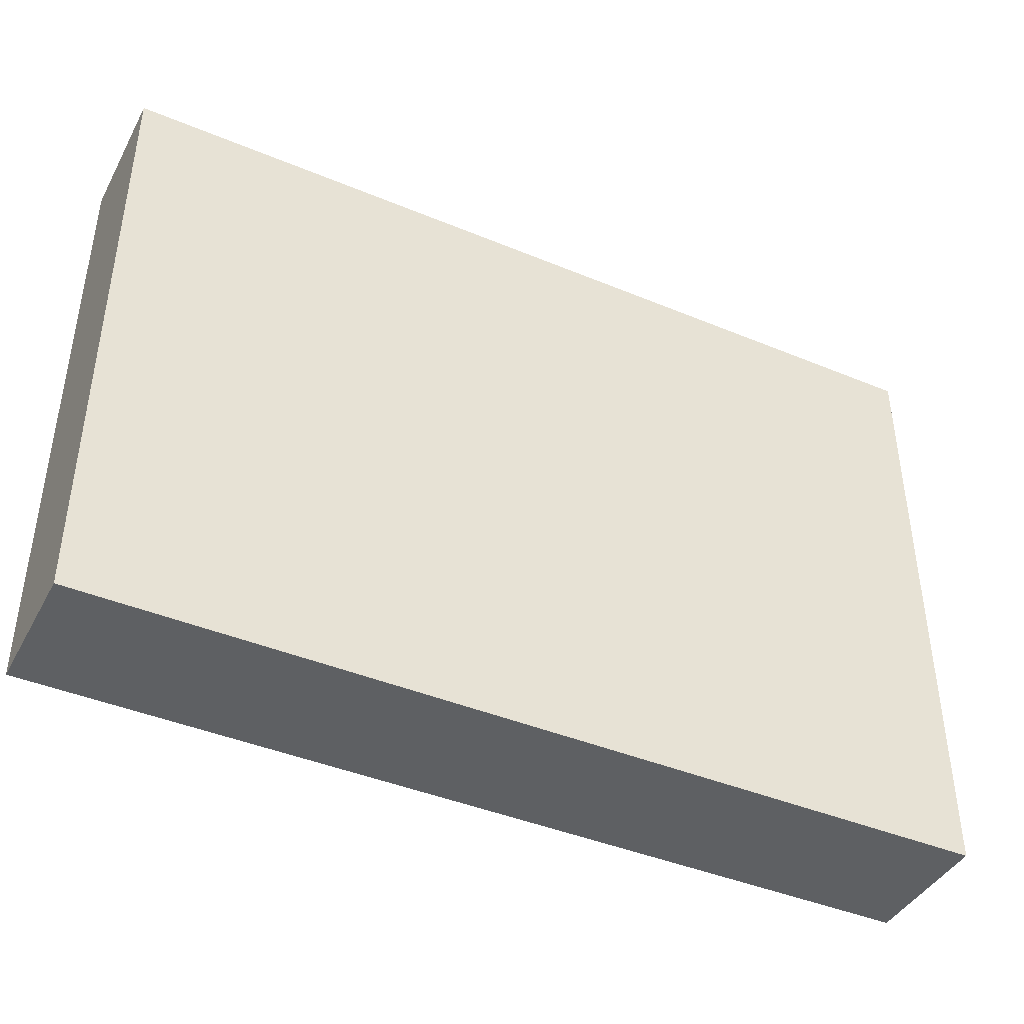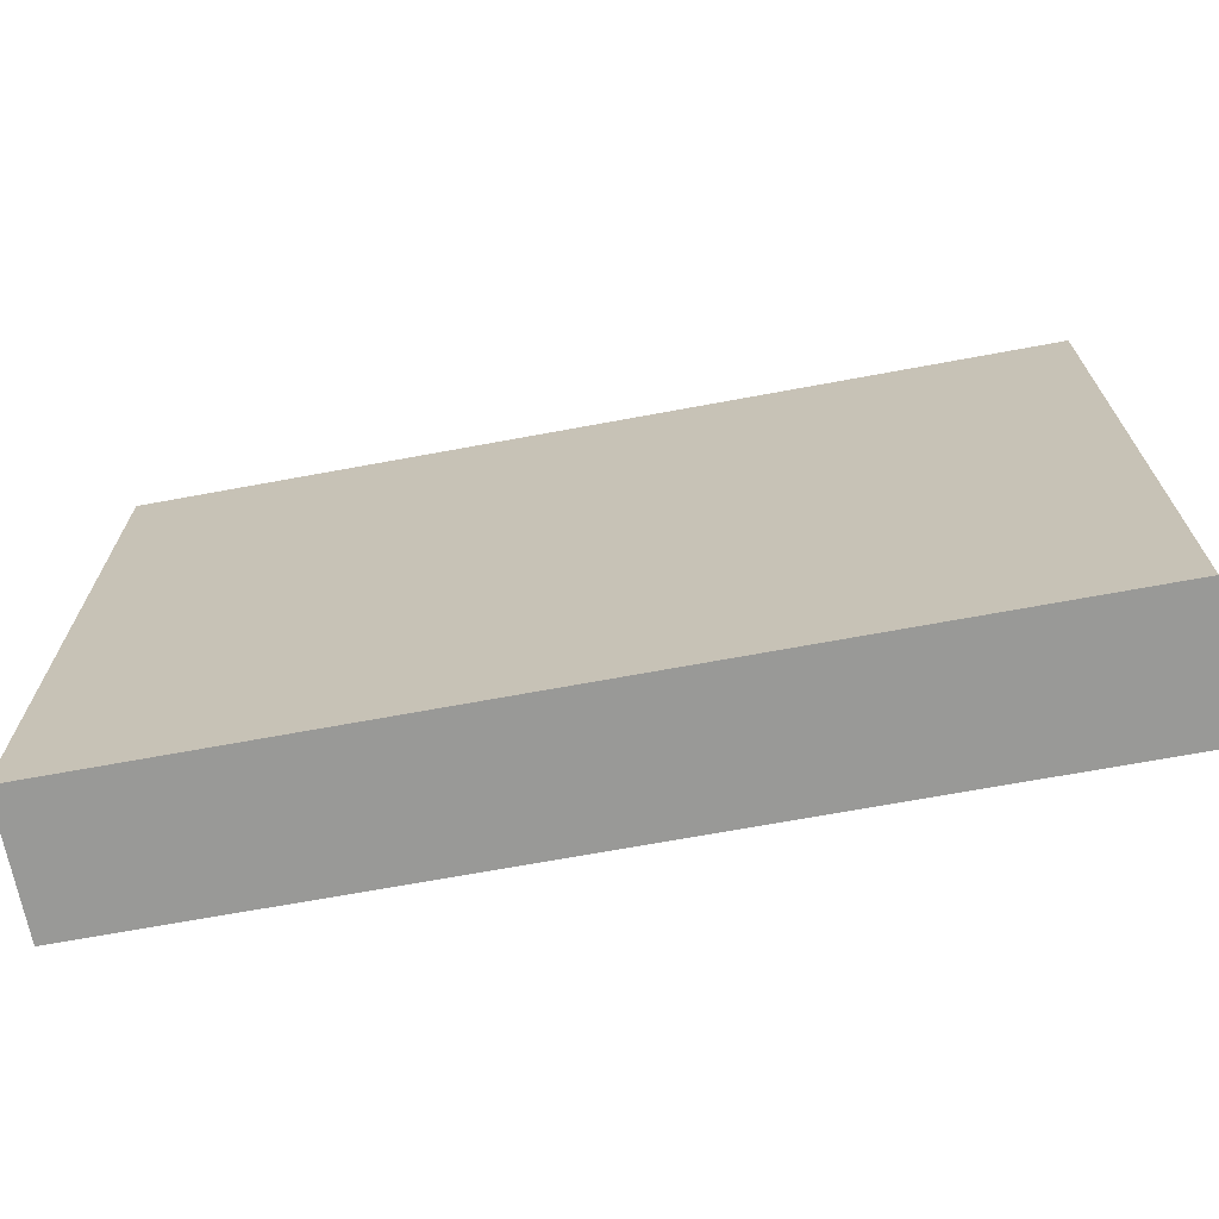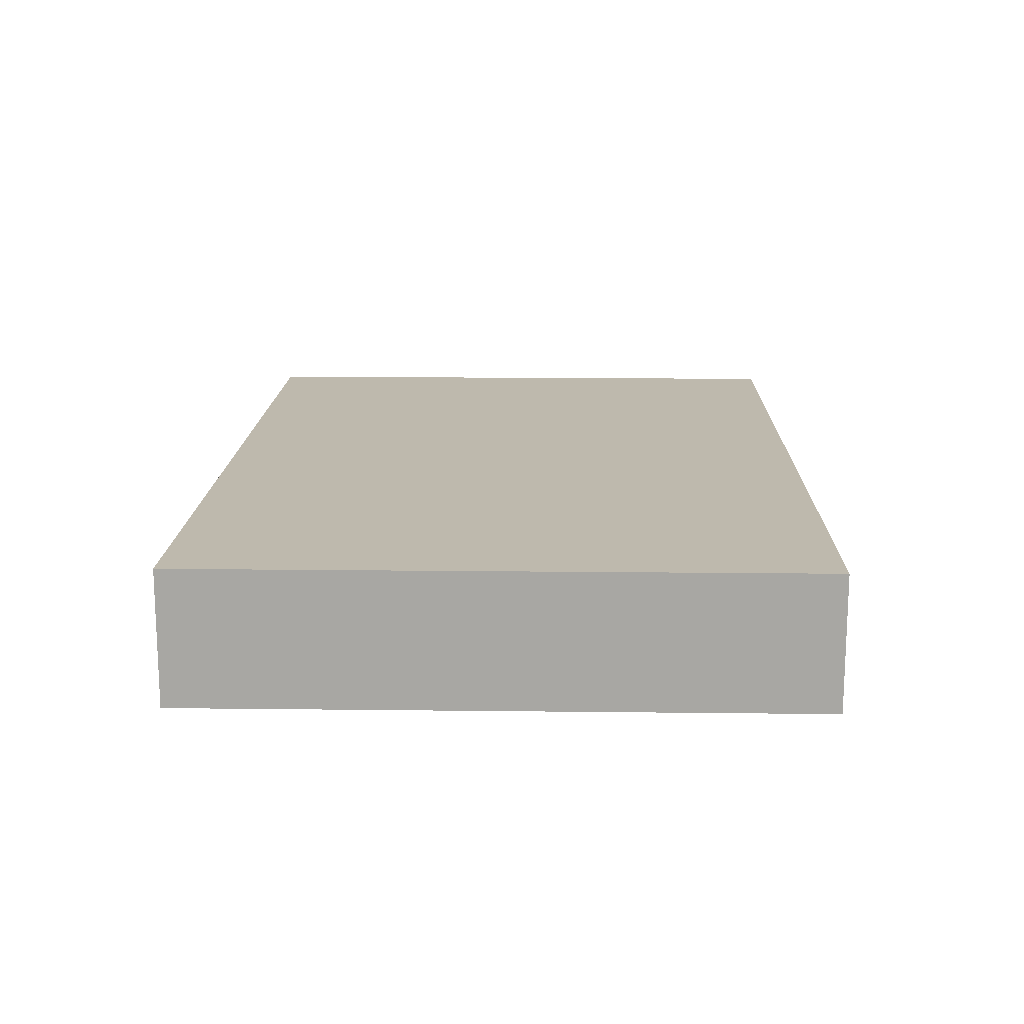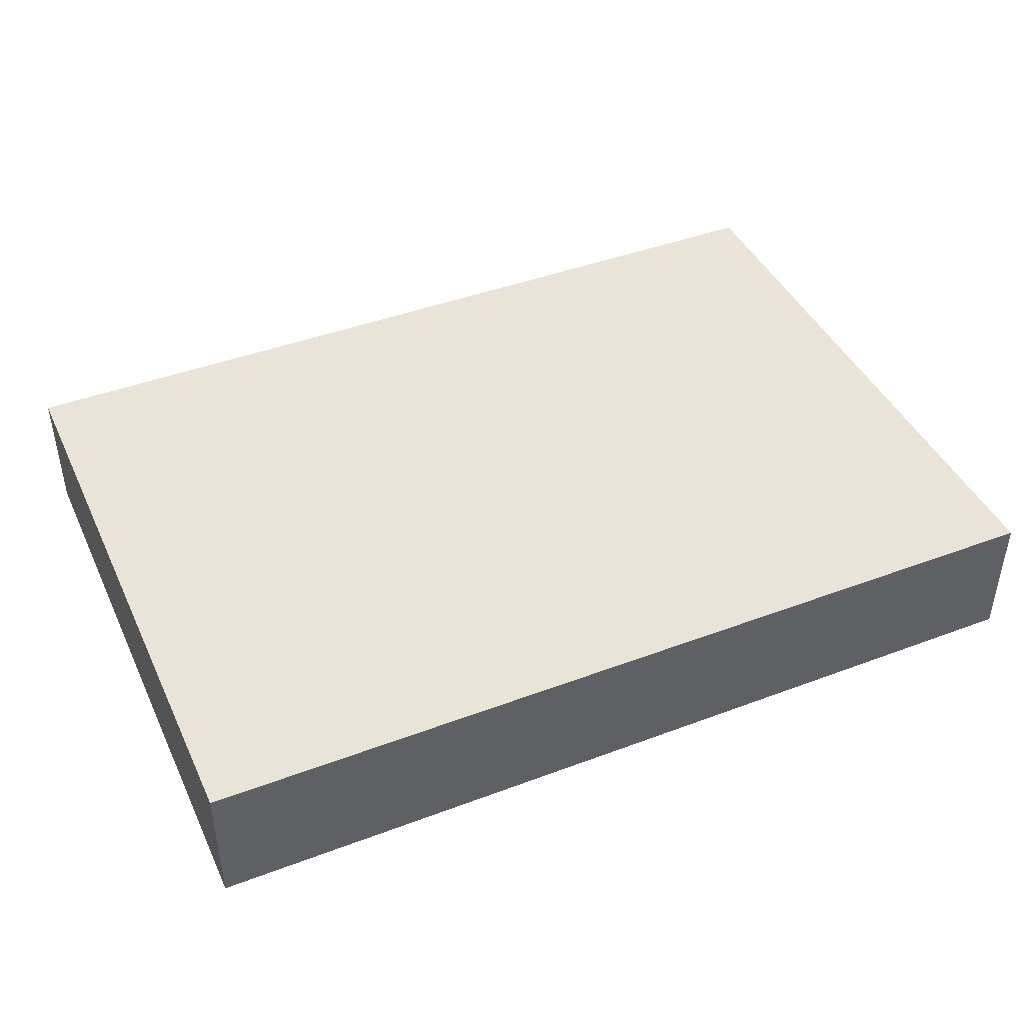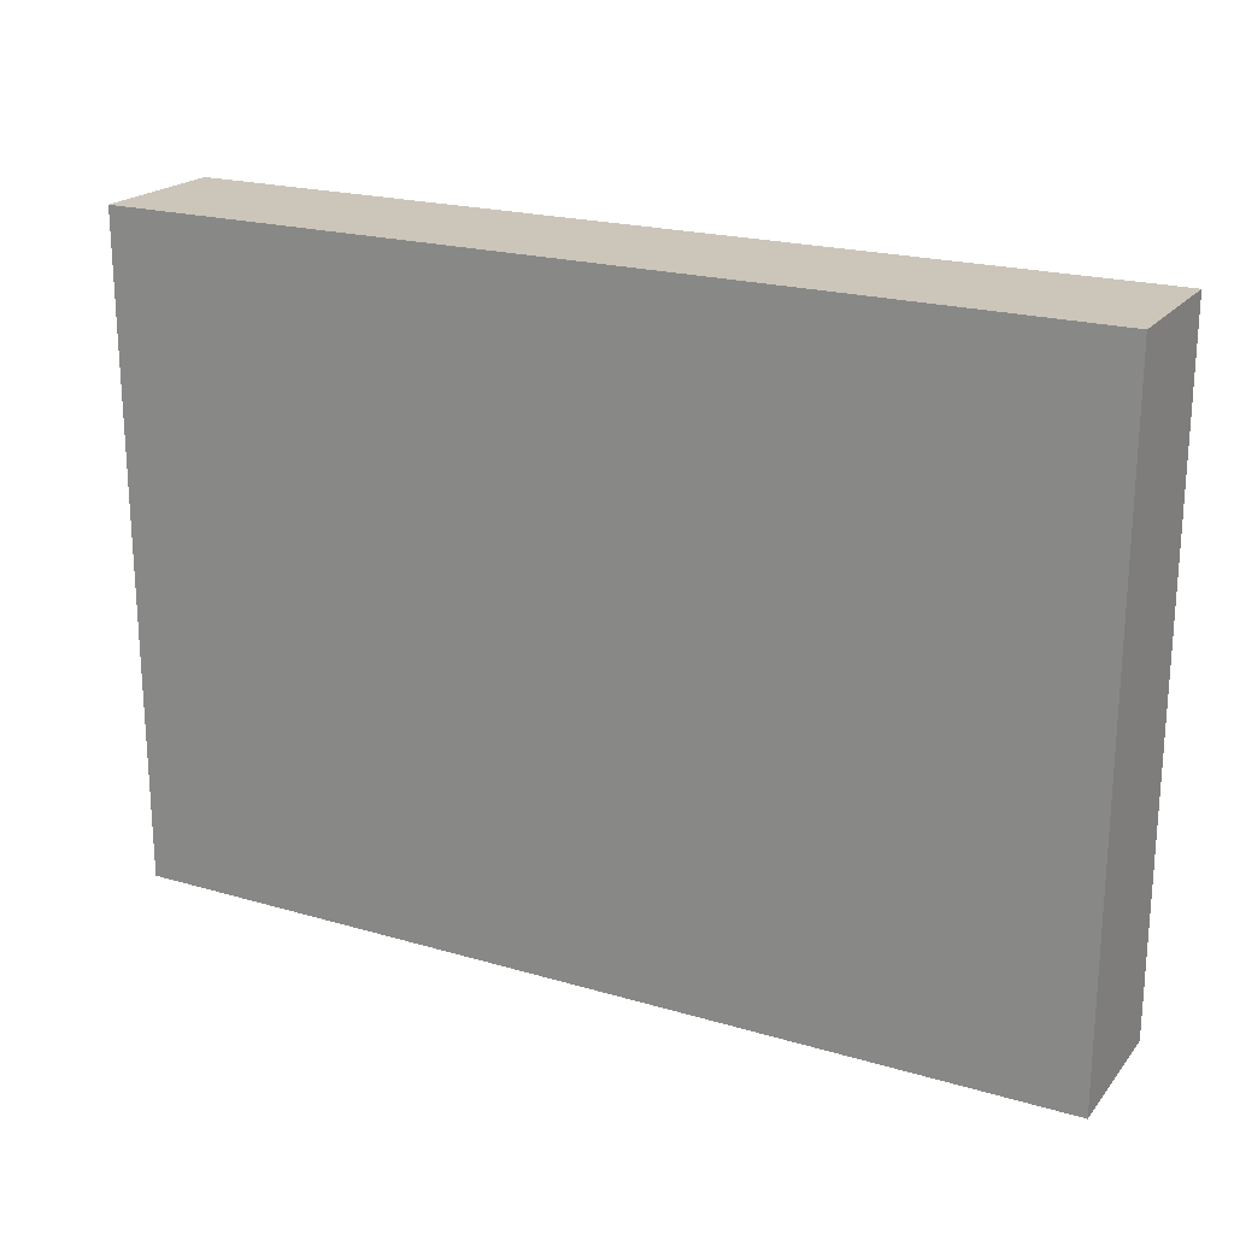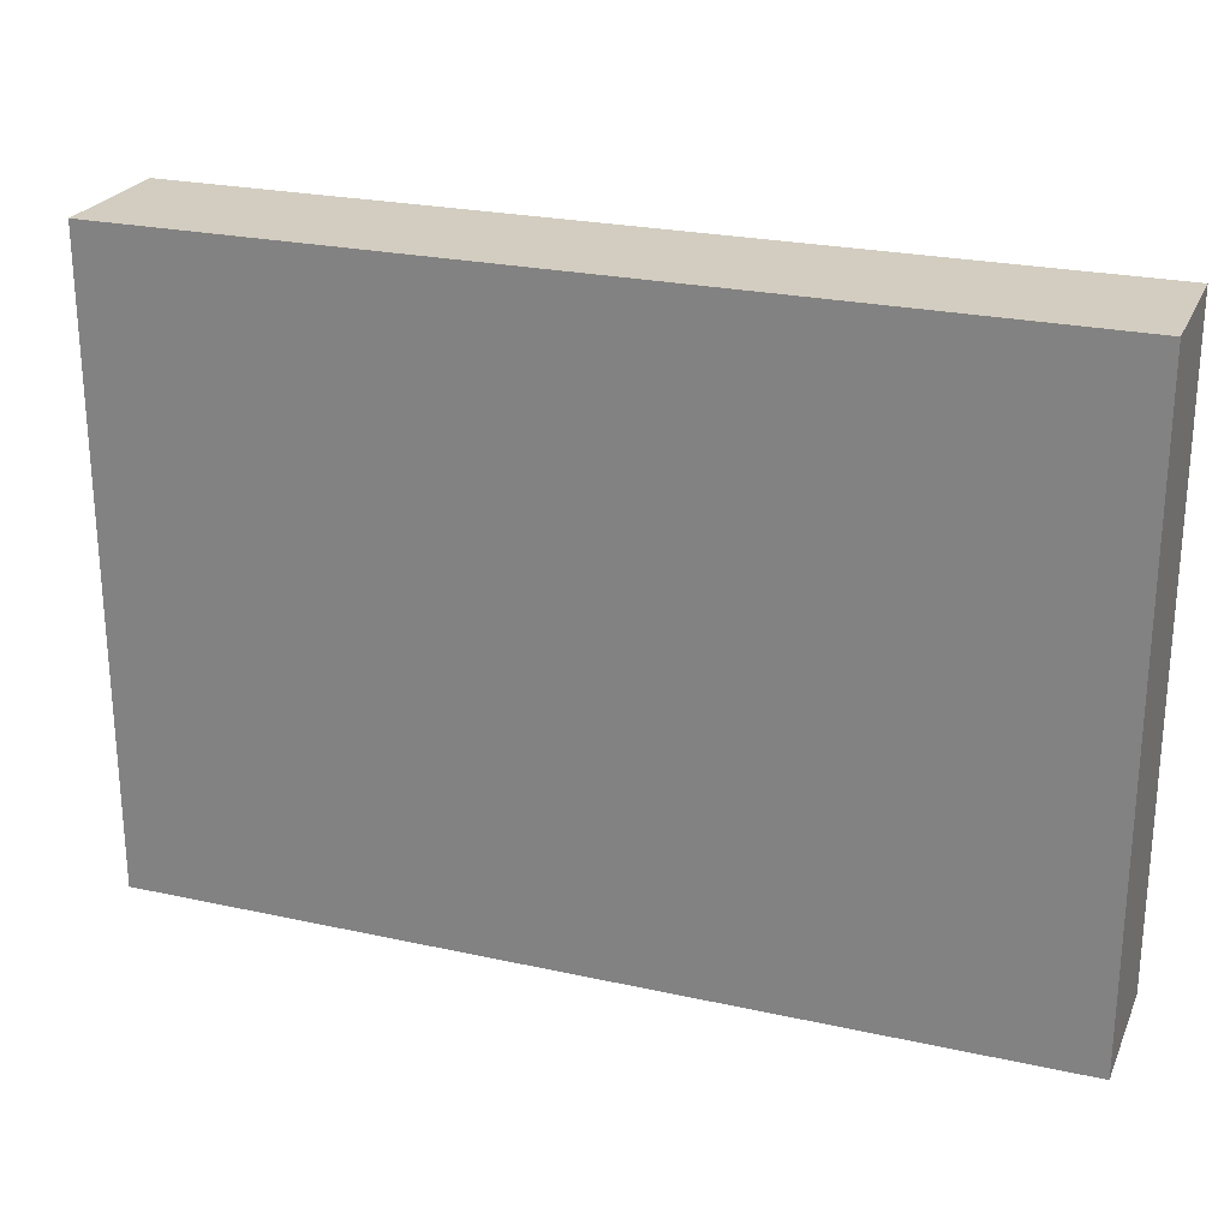
<metadata>
{"format":"obj","ext":"obj","renderer":"f3d","projection":"perspective","resolution":1024,"background":"white","views":[{"elev":-42.2,"azim":-26.5,"up":"+Z"},{"elev":-68.8,"azim":-169.5,"up":"+Z"},{"elev":15.3,"azim":91.4,"up":"+Y"},{"elev":43.2,"azim":-24.0,"up":"+Y"},{"elev":20.8,"azim":-152.1,"up":"+Z"},{"elev":24.5,"azim":19.9,"up":"+Z"}]}
</metadata>
<code>
v 5 0 -3.5
v -5 0 -3.5
v -5 1.5 -3.5
v 5 1.5 -3.5
v 5 0 3.5
v 5 0 -3.5
v 5 1.5 -3.5
v 5 1.5 3.5
v -5 0 3.5
v 5 0 3.5
v 5 1.5 3.5
v -5 1.5 3.5
v -5 0 -3.5
v -5 0 3.5
v -5 1.5 3.5
v -5 1.5 -3.5
v -5 1.5 -3.5
v -5 1.5 3.5
v 5 1.5 3.5
v 5 1.5 -3.5
v -5 0 3.5
v -5 0 -3.5
v 5 0 -3.5
v 5 0 3.5
g 5bb90c8a-e371-11ea-ae00-54bf646e7e1f
f 1 2 4
f 4 2 3
g 5bb95aba-e371-11ea-902a-54bf646e7e1f
f 5 6 8
f 8 6 7
g 5bb9cff8-e371-11ea-a56a-54bf646e7e1f
f 9 10 12
f 12 10 11
g 5bba1c6e-e371-11ea-bf37-54bf646e7e1f
f 13 14 16
f 16 14 15
g 5bba9364-e371-11ea-81d1-54bf646e7e1f
f 17 18 20
f 20 18 19
g 5bbadfc6-e371-11ea-9adf-54bf646e7e1f
f 22 23 21
f 21 23 24

</code>
